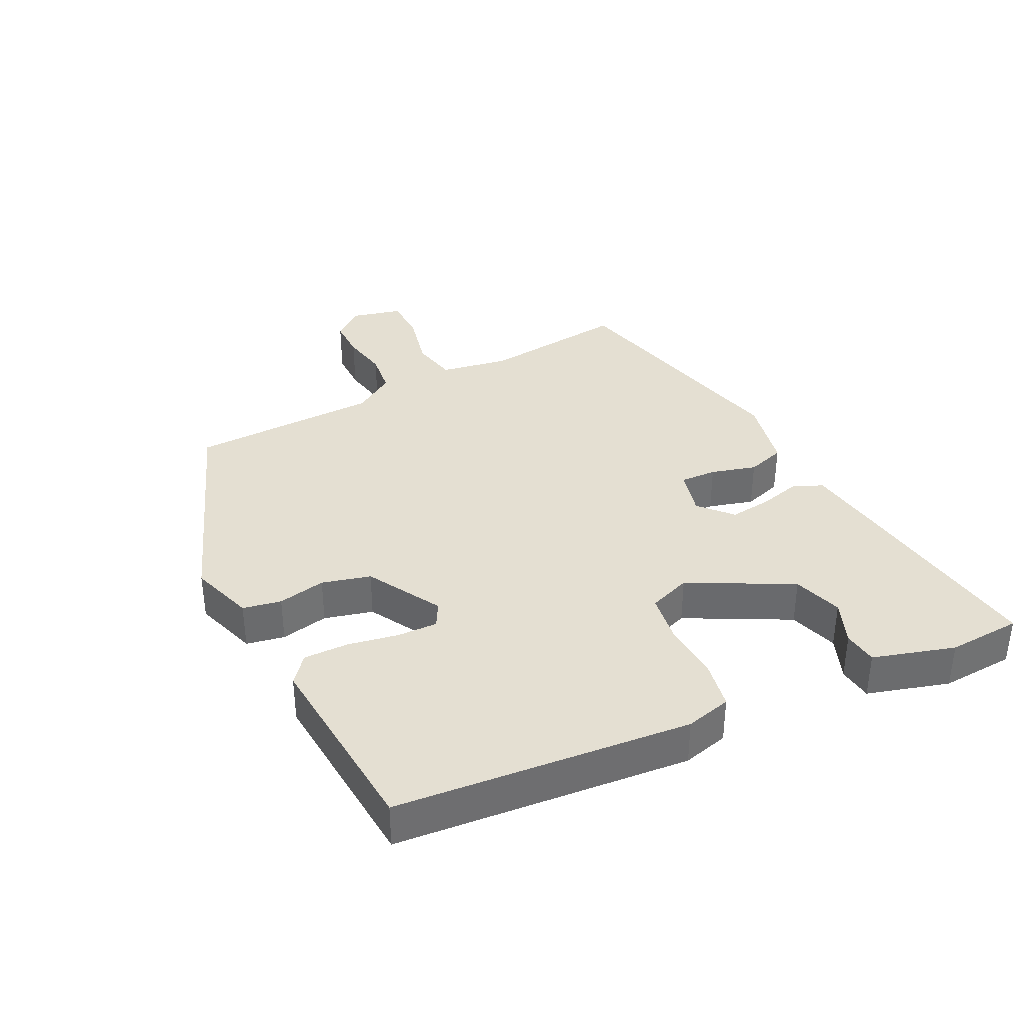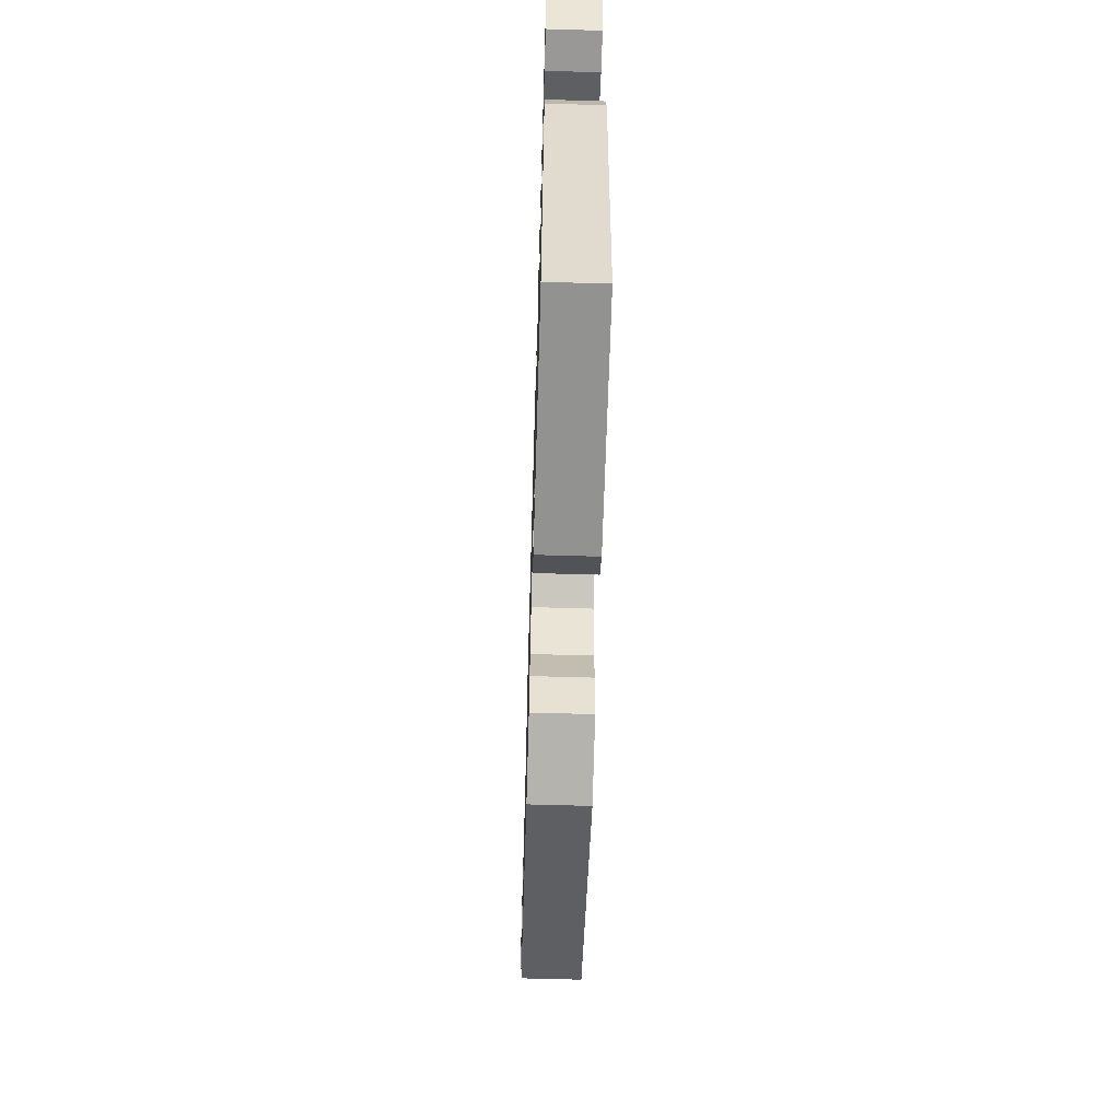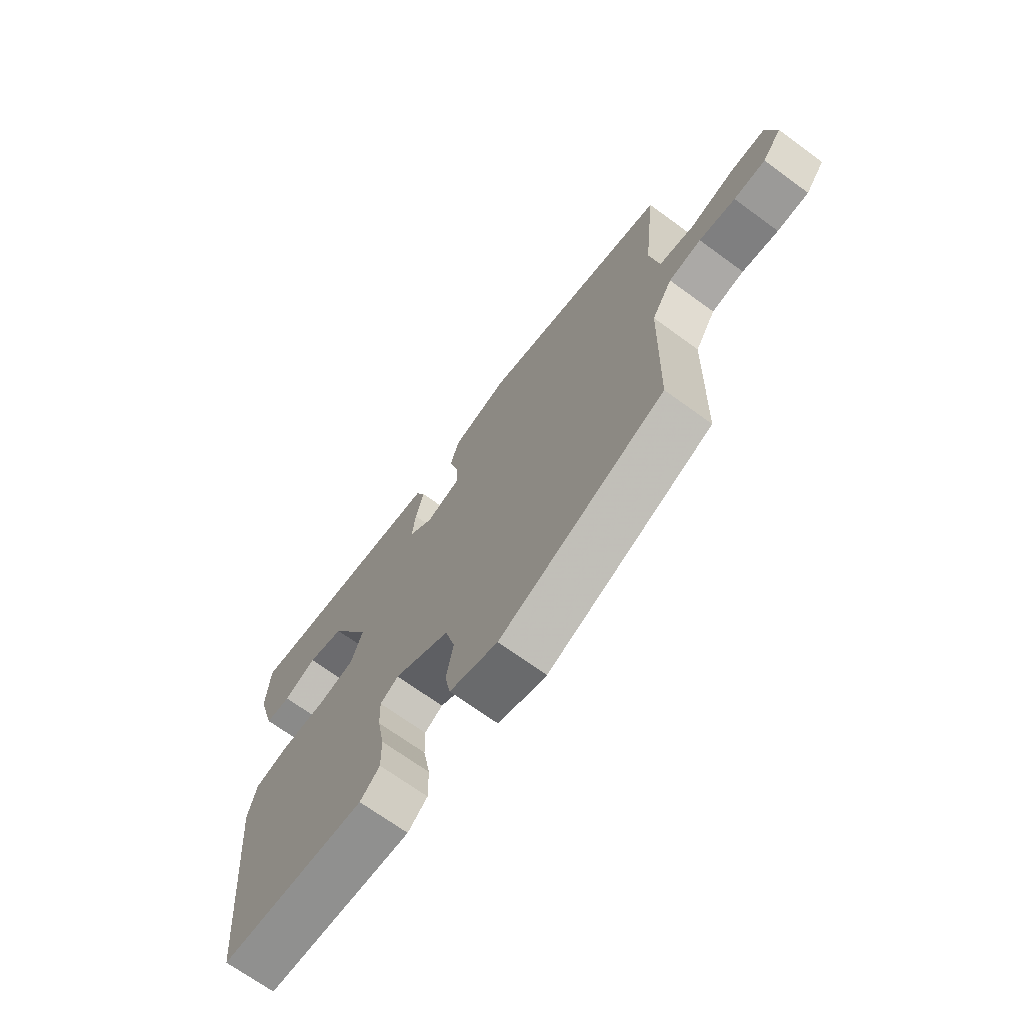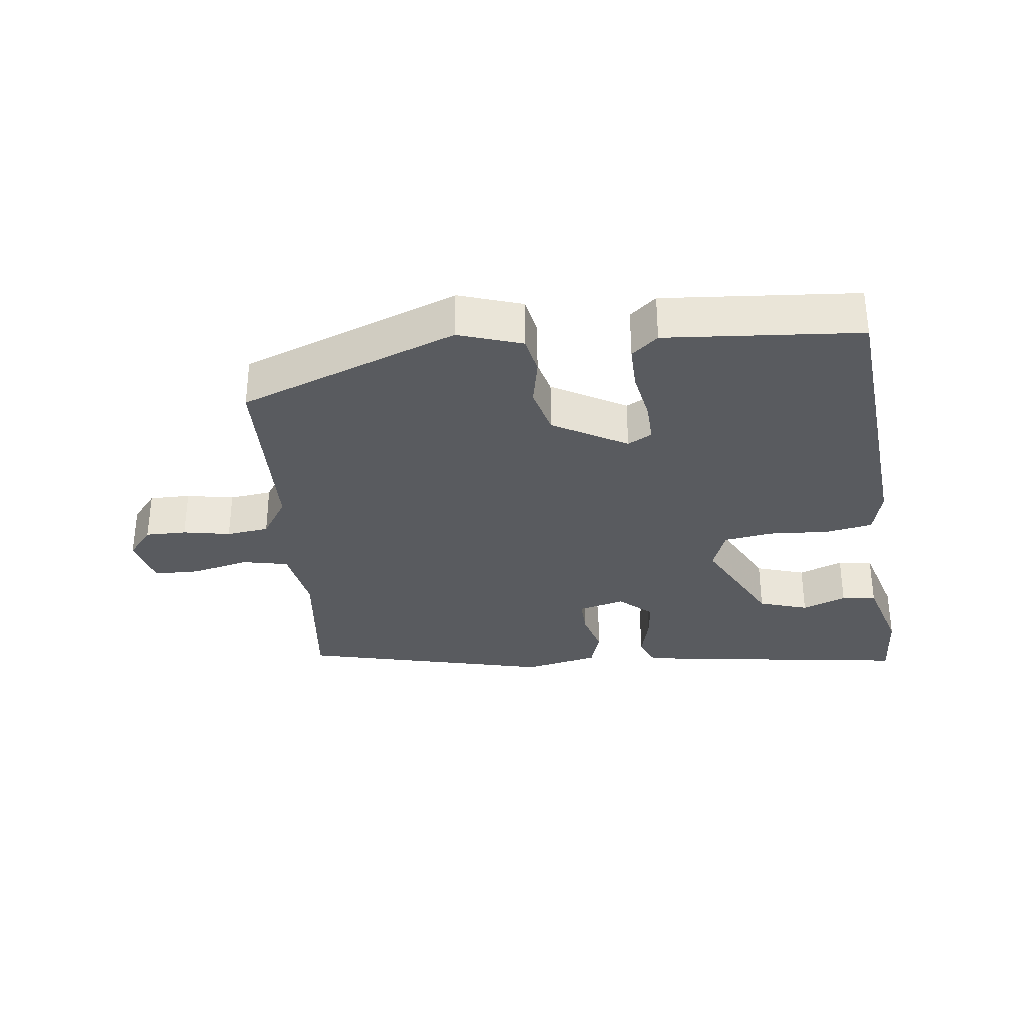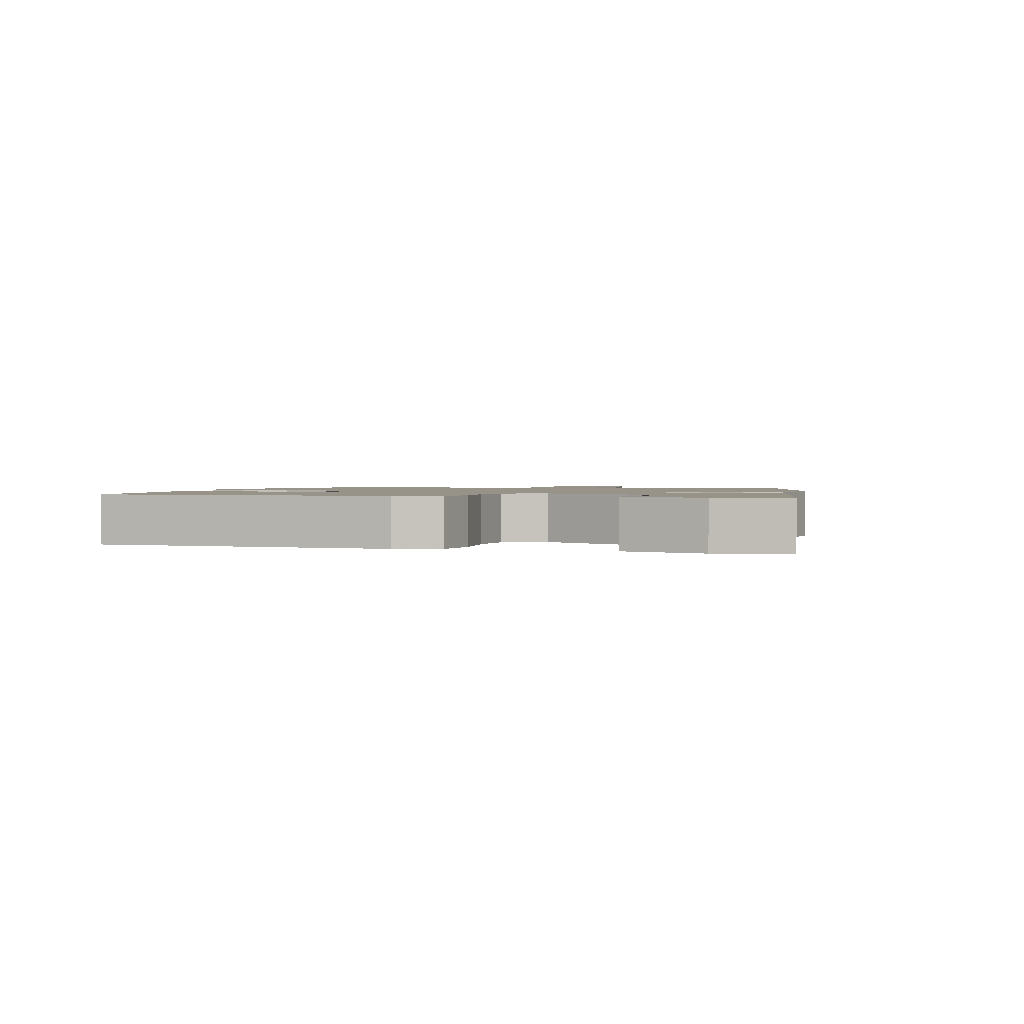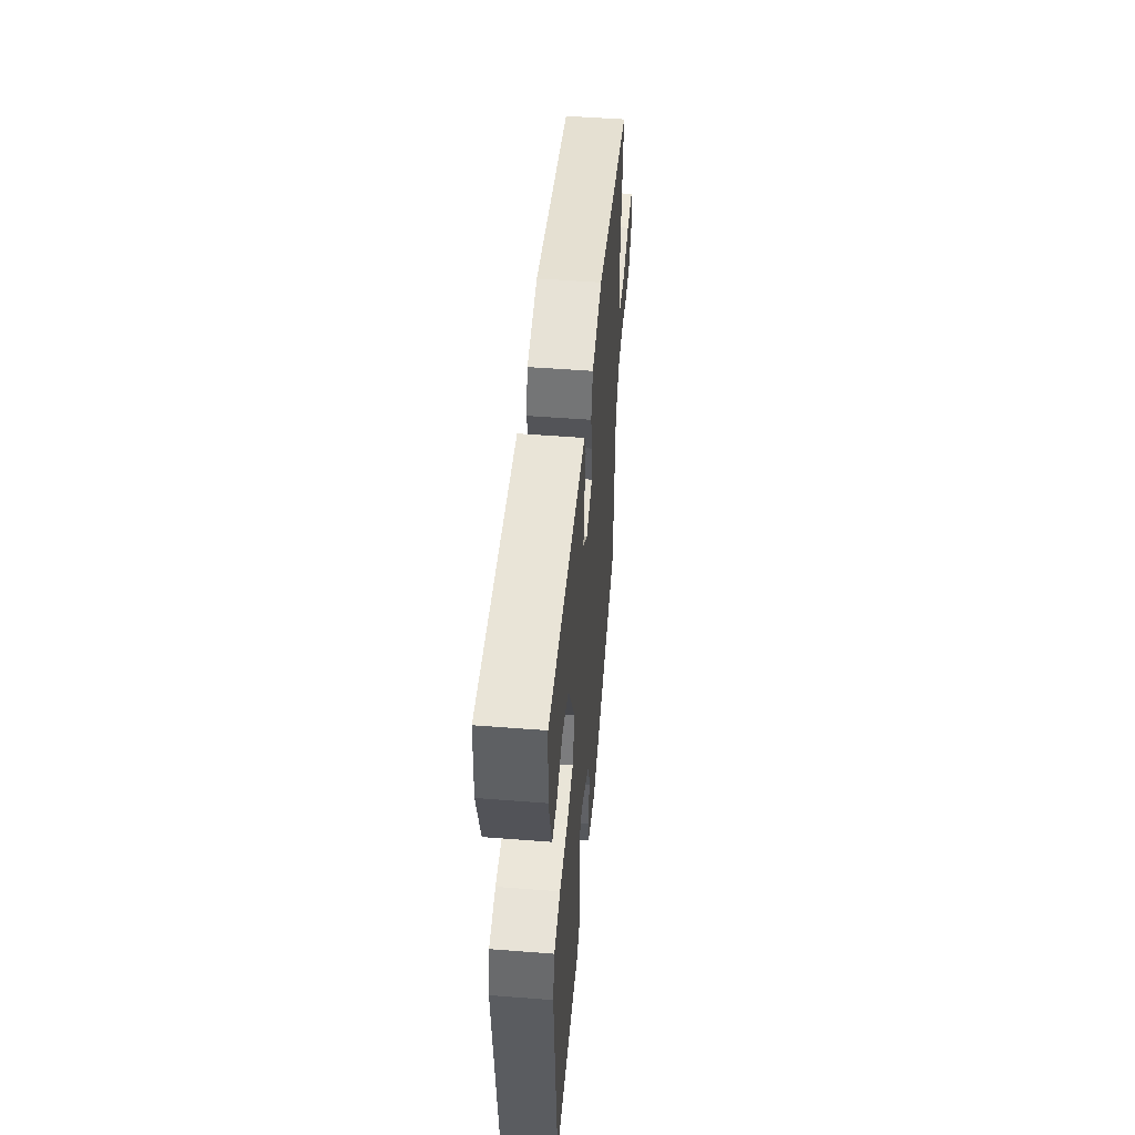
<metadata>
{"format":"obj","ext":"obj","renderer":"f3d","projection":"perspective","resolution":1024,"background":"white","views":[{"elev":36.9,"azim":-116.6,"up":"+Y"},{"elev":-62.0,"azim":-91.7,"up":"+Z"},{"elev":-69.3,"azim":53.8,"up":"+Z"},{"elev":-32.5,"azim":-173.4,"up":"+Y"},{"elev":1.4,"azim":-76.1,"up":"+Y"},{"elev":50.6,"azim":-85.1,"up":"+Z"}]}
</metadata>
<code>
v 0.524 0.07 0.367
v 0.499 0.07 0.15
v 0.517 0.07 0.048
v 0.585 0.07 0.034
v 0.67 0.07 0.054
v 0.738 0.07 0.053
v 0.757 0.07 -0.023
v 0.72 0.07 -0.068
v 0.659 0.07 -0.068
v 0.589 0.07 -0.055
v 0.526 0.07 -0.063
v 0.486 0.07 -0.125
v 0.479 0.07 -0.406
v 0.155 0.07 -0.53
v 0.06 0.07 -0.499
v 0.049 0.07 -0.442
v 0.063 0.07 -0.371
v 0.044 0.07 -0.299
v -0.066 0.07 -0.237
v -0.102 0.07 -0.257
v -0.1 0.07 -0.317
v -0.086 0.07 -0.392
v -0.085 0.07 -0.458
v -0.124 0.07 -0.491
v -0.414 0.07 -0.469
v -0.454 0.07 -0.032
v -0.437 0.07 0.036
v -0.367 0.07 0.049
v -0.278 0.07 0.044
v -0.205 0.07 0.055
v -0.182 0.07 0.118
v -0.262 0.07 0.27
v -0.335 0.07 0.293
v -0.4 0.07 0.267
v -0.451 0.07 0.273
v -0.487 0.07 0.394
v -0.481 0.07 0.503
v -0.165 0.07 0.46
v -0.067 0.07 0.446
v -0.048 0.07 0.401
v -0.064 0.07 0.339
v -0.071 0.07 0.278
v -0.023 0.07 0.235
v 0.046 0.07 0.253
v 0.044 0.07 0.307
v 0.025 0.07 0.374
v 0.043 0.07 0.431
v 0.153 0.07 0.455
v 0.524 0 0.367
v 0.499 0 0.15
v 0.517 0 0.048
v 0.585 0 0.034
v 0.67 0 0.054
v 0.738 0 0.053
v 0.757 0 -0.023
v 0.72 0 -0.068
v 0.659 0 -0.068
v 0.589 0 -0.055
v 0.526 0 -0.063
v 0.486 0 -0.125
v 0.479 0 -0.406
v 0.155 0 -0.53
v 0.06 0 -0.499
v 0.049 0 -0.442
v 0.063 0 -0.371
v 0.044 0 -0.299
v -0.066 0 -0.237
v -0.102 0 -0.257
v -0.1 0 -0.317
v -0.086 0 -0.392
v -0.085 0 -0.458
v -0.124 0 -0.491
v -0.414 0 -0.469
v -0.454 0 -0.032
v -0.437 0 0.036
v -0.367 0 0.049
v -0.278 0 0.044
v -0.205 0 0.055
v -0.182 0 0.118
v -0.262 0 0.27
v -0.335 0 0.293
v -0.4 0 0.267
v -0.451 0 0.273
v -0.487 0 0.394
v -0.481 0 0.503
v -0.165 0 0.46
v -0.067 0 0.446
v -0.048 0 0.401
v -0.064 0 0.339
v -0.071 0 0.278
v -0.023 0 0.235
v 0.046 0 0.253
v 0.044 0 0.307
v 0.025 0 0.374
v 0.043 0 0.431
v 0.153 0 0.455
f 45 46 47 48
f 44 45 48 1
f 43 44 1 2
f 38 39 40 41
f 38 41 42
f 37 38 42
f 36 37 42 43
f 33 34 35 36
f 32 33 36 43
f 26 27 28 29
f 26 29 30
f 25 26 30
f 24 25 30
f 21 22 23 24
f 20 21 24 30
f 19 20 30 31
f 14 15 16 17
f 12 13 14 17
f 11 12 17 18
f 7 8 9 10
f 7 10 11
f 4 5 6 7
f 3 4 7 11
f 31 32 43 2
f 11 18 19 31
f 2 3 11 31
f 96 95 94 93
f 49 96 93 92
f 50 49 92 91
f 89 88 87 86
f 90 89 86
f 90 86 85
f 91 90 85 84
f 84 83 82 81
f 91 84 81 80
f 77 76 75 74
f 78 77 74
f 78 74 73
f 78 73 72
f 72 71 70 69
f 78 72 69 68
f 79 78 68 67
f 65 64 63 62
f 65 62 61 60
f 66 65 60 59
f 58 57 56 55
f 59 58 55
f 55 54 53 52
f 59 55 52 51
f 50 91 80 79
f 79 67 66 59
f 79 59 51 50
f 1 49 50 2
f 2 50 51 3
f 3 51 52 4
f 4 52 53 5
f 5 53 54 6
f 6 54 55 7
f 7 55 56 8
f 8 56 57 9
f 9 57 58 10
f 10 58 59 11
f 11 59 60 12
f 12 60 61 13
f 13 61 62 14
f 14 62 63 15
f 15 63 64 16
f 16 64 65 17
f 17 65 66 18
f 18 66 67 19
f 19 67 68 20
f 20 68 69 21
f 21 69 70 22
f 22 70 71 23
f 23 71 72 24
f 24 72 73 25
f 25 73 74 26
f 26 74 75 27
f 27 75 76 28
f 28 76 77 29
f 29 77 78 30
f 30 78 79 31
f 31 79 80 32
f 32 80 81 33
f 33 81 82 34
f 34 82 83 35
f 35 83 84 36
f 36 84 85 37
f 37 85 86 38
f 38 86 87 39
f 39 87 88 40
f 40 88 89 41
f 41 89 90 42
f 42 90 91 43
f 43 91 92 44
f 44 92 93 45
f 45 93 94 46
f 46 94 95 47
f 47 95 96 48
f 48 96 49 1

</code>
